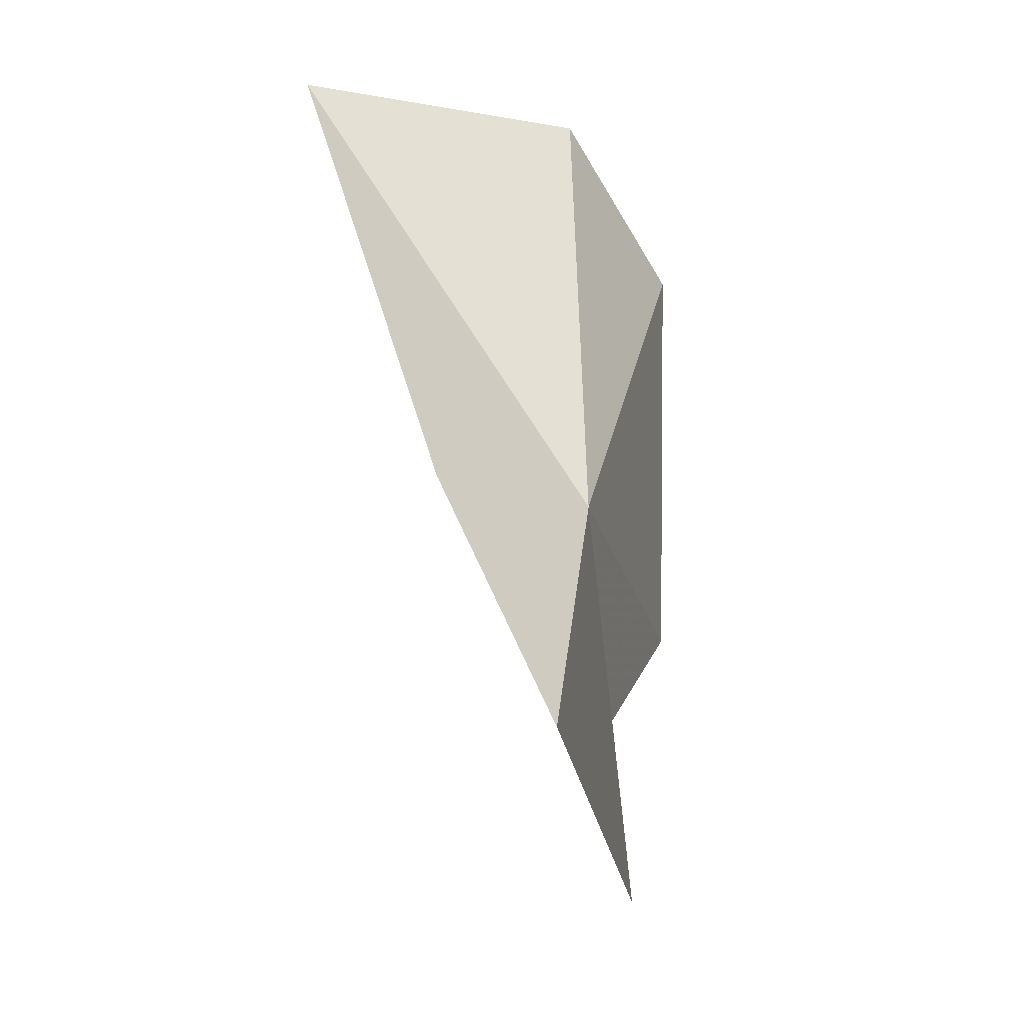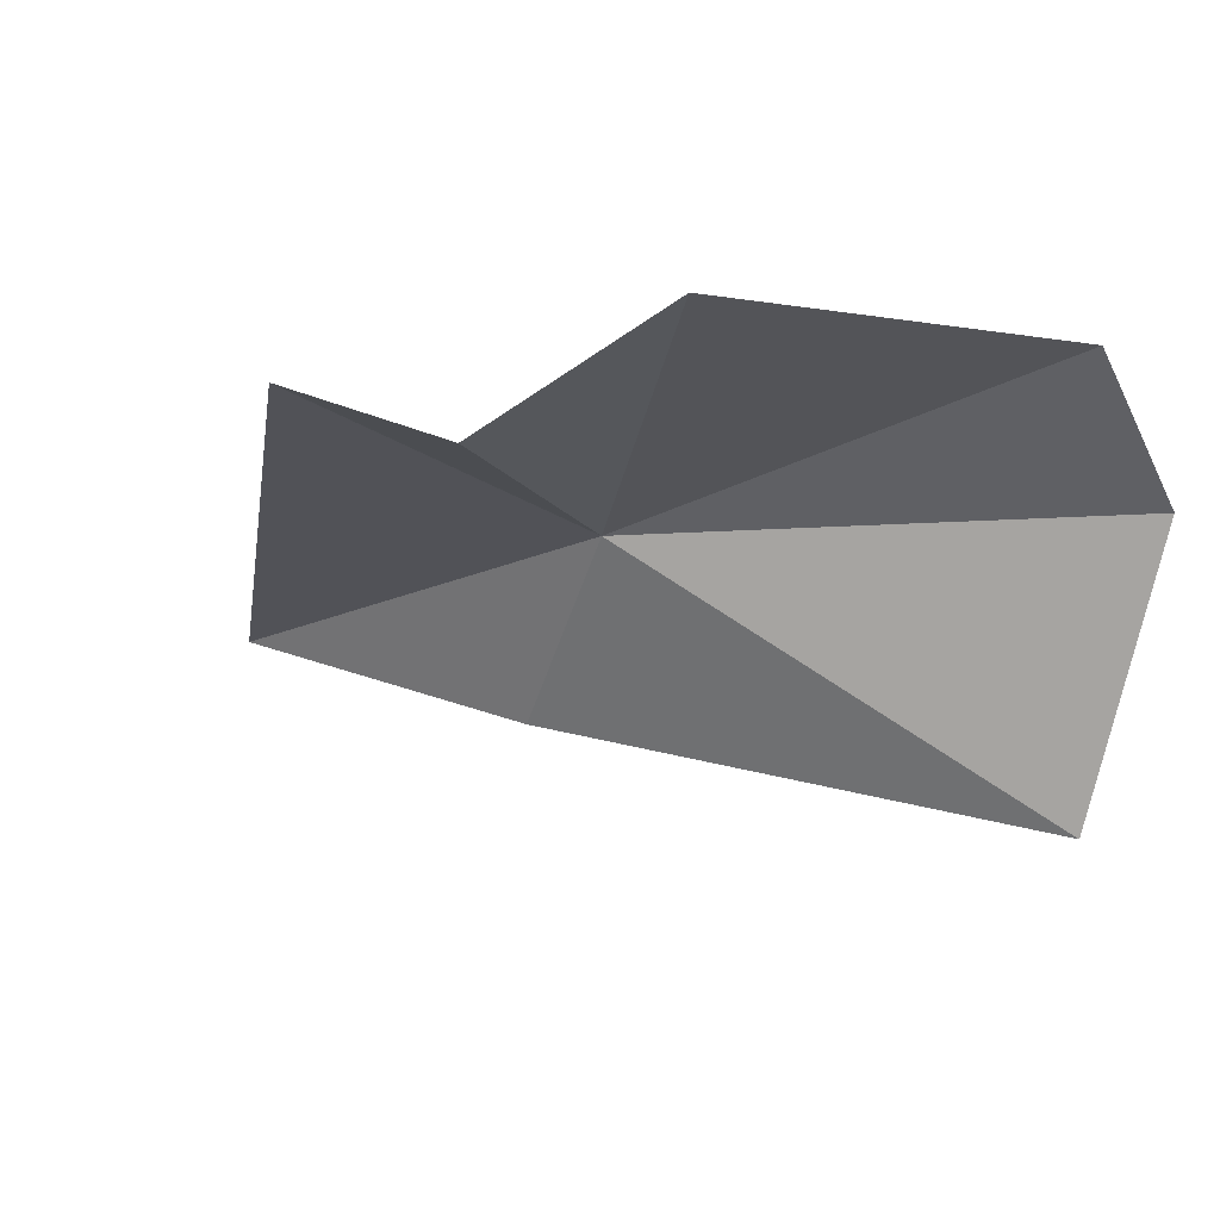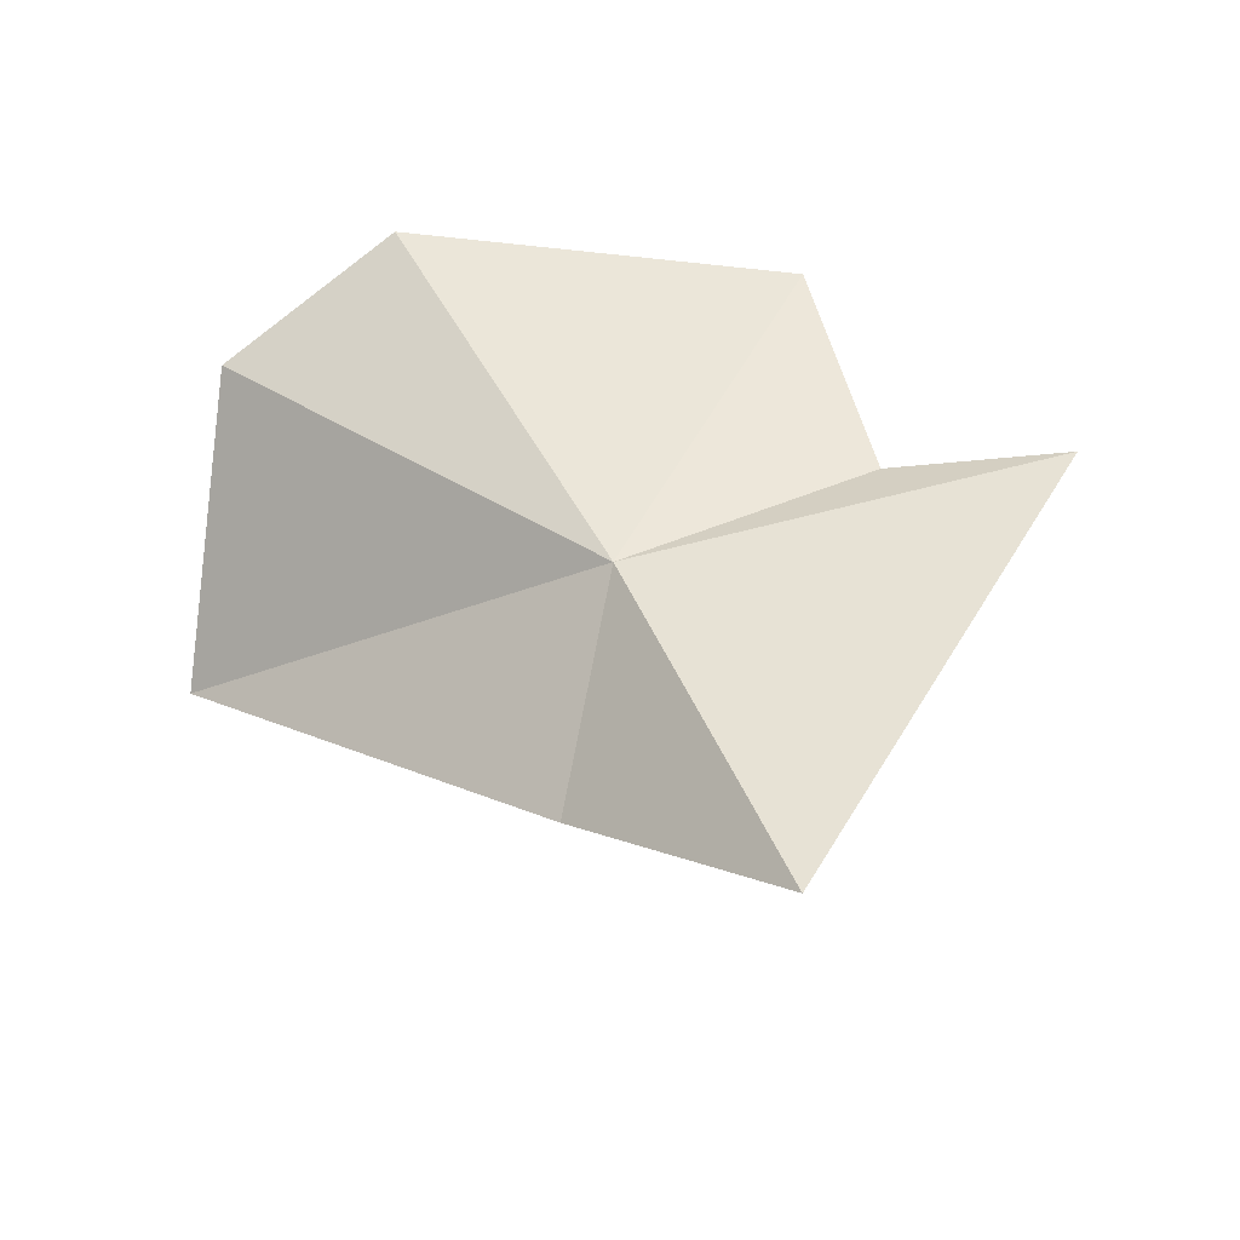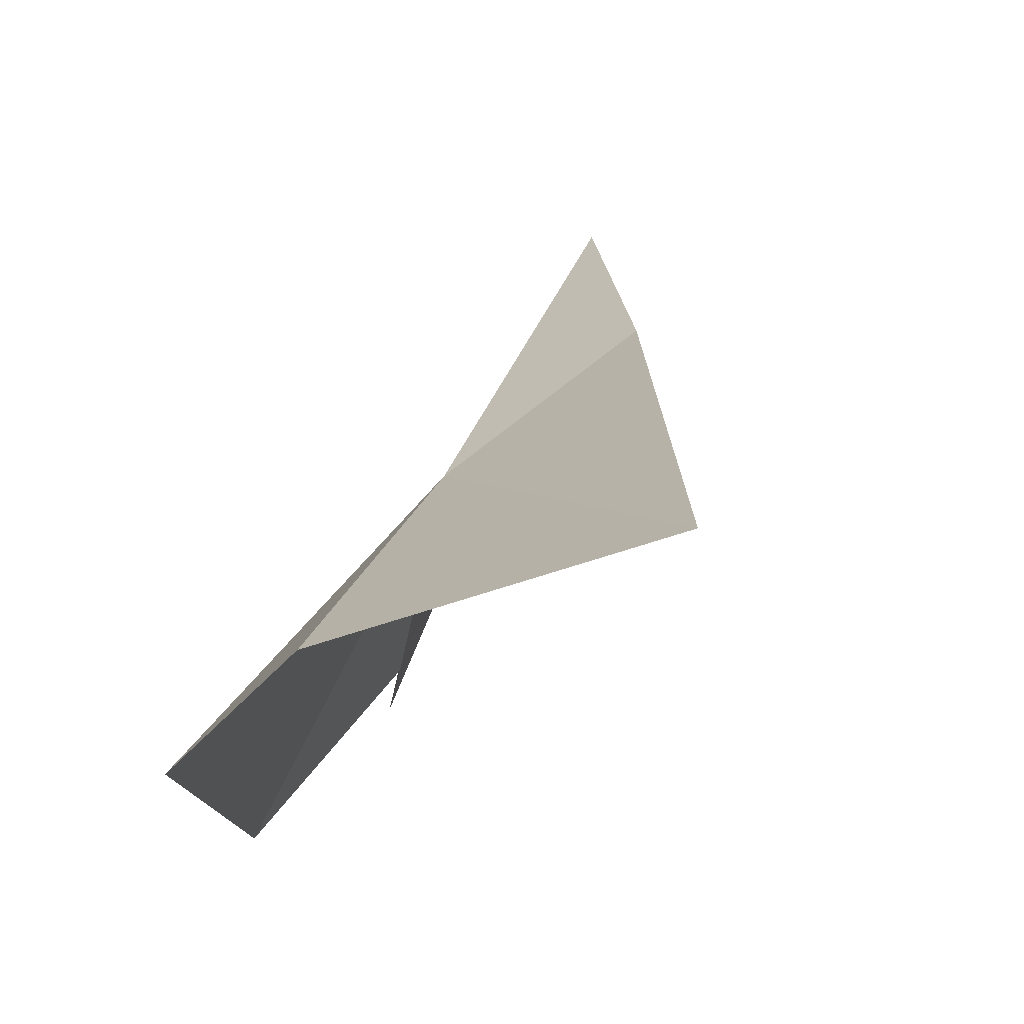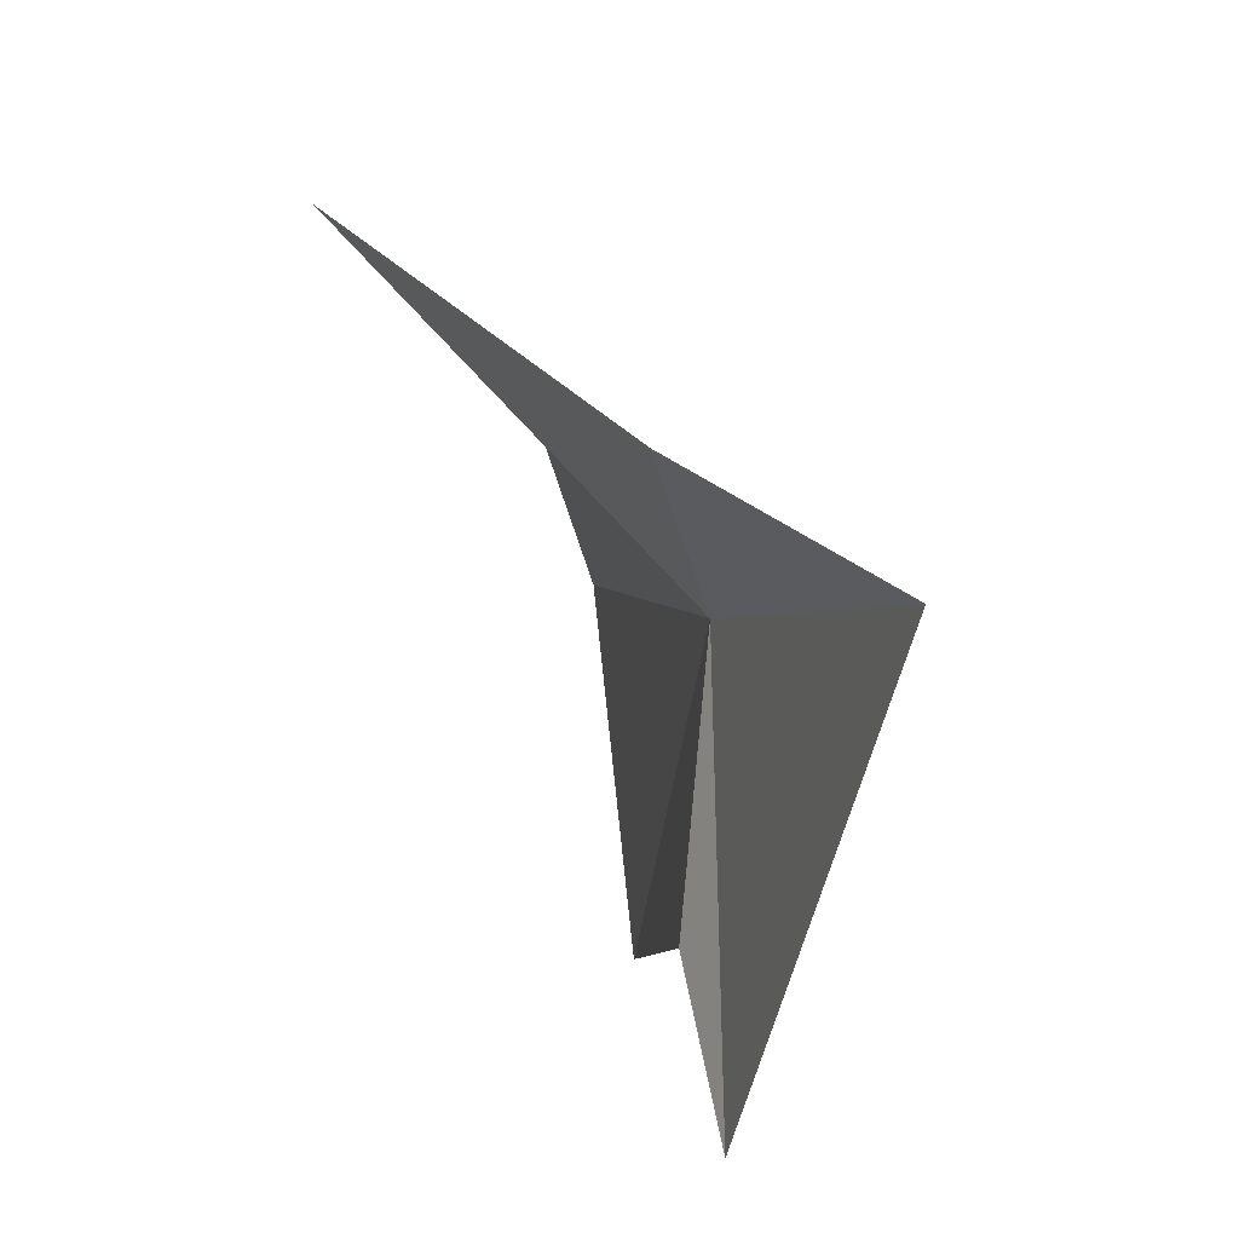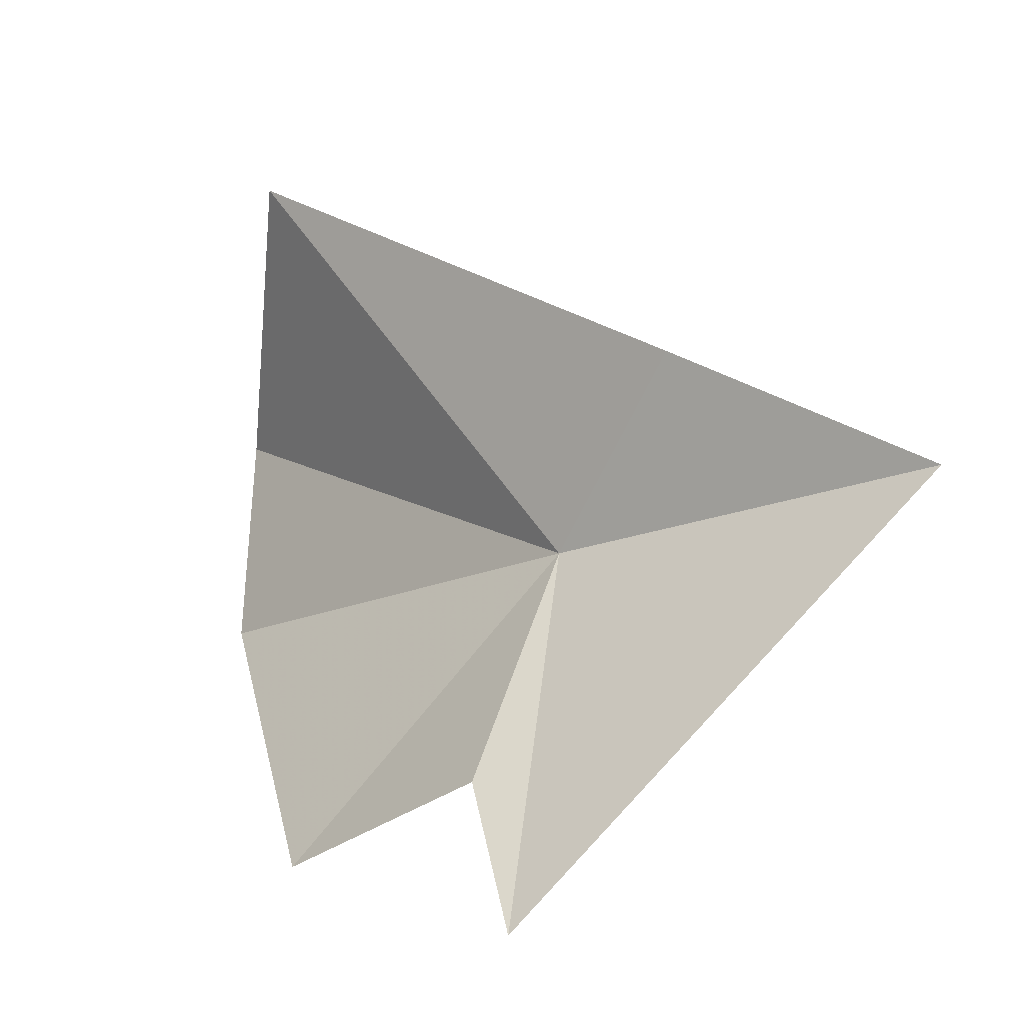
<metadata>
{"format":"obj","ext":"obj","renderer":"f3d","projection":"perspective","resolution":1024,"background":"white","views":[{"elev":8.5,"azim":86.4,"up":"+Z"},{"elev":-10.4,"azim":-131.4,"up":"+Y"},{"elev":32.4,"azim":86.6,"up":"+Y"},{"elev":61.4,"azim":-76.4,"up":"+Z"},{"elev":-19.4,"azim":61.4,"up":"+Z"},{"elev":-50.0,"azim":23.0,"up":"+Z"}]}
</metadata>
<code>
v -13.88 -15.45 18.81
v -15.31 -14.45 10.99
v -6.554 -16.61 16.54
v -10.65 -18.28 19.83
v -17.95 -20.47 26.36
v -20.82 -15.21 25.56
v -15.79 -14.94 14.19
v -20.09 -13.34 15.06
v -21.93 -13.15 22.33
f 1 2 3
f 1 3 4
f 1 4 5
f 1 5 6
f 1 7 2
f 1 8 7
f 1 9 8
f 1 6 9

</code>
